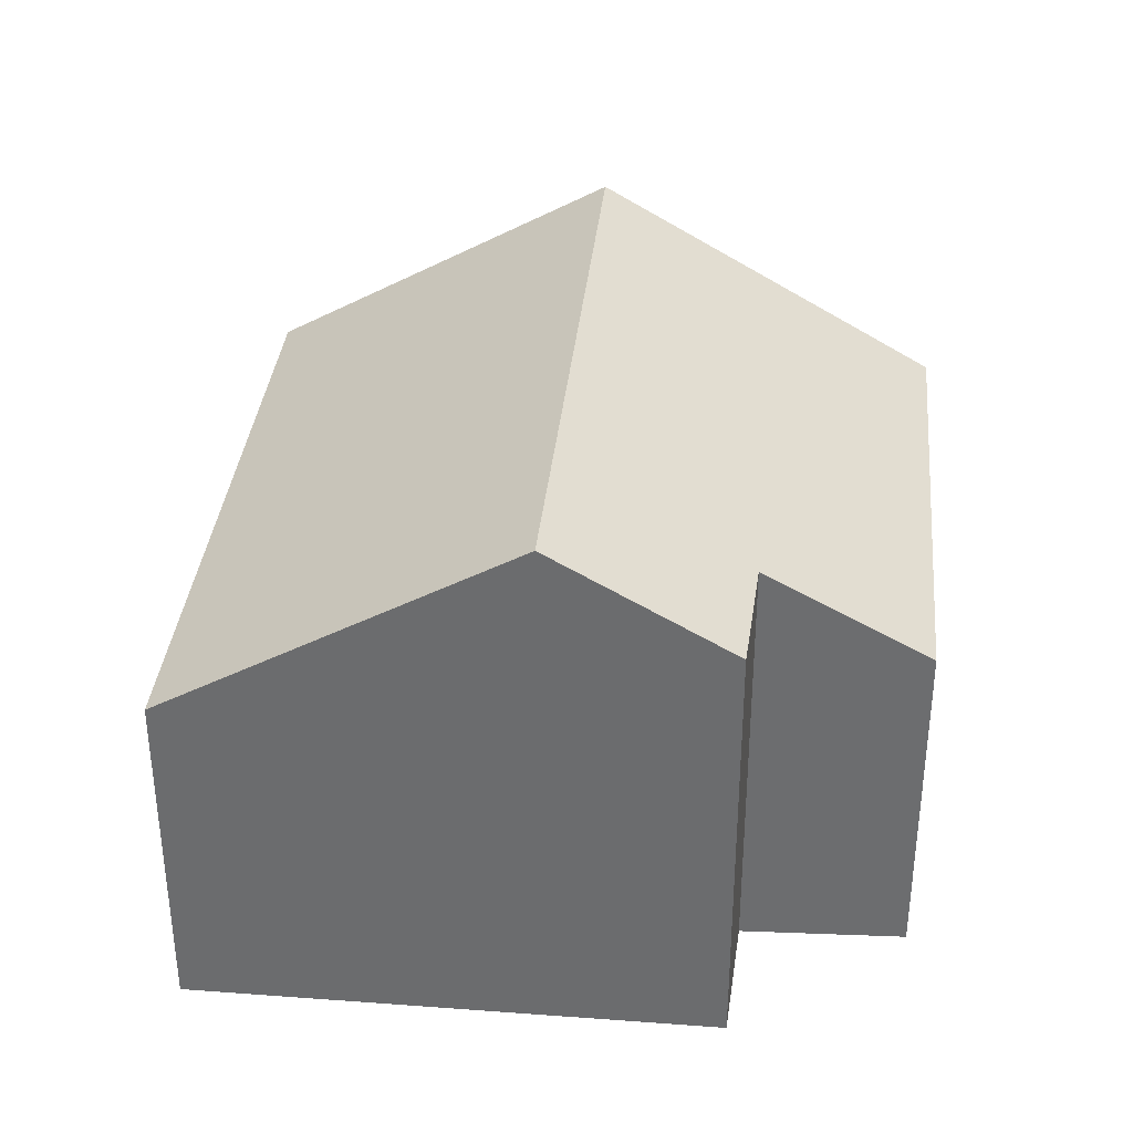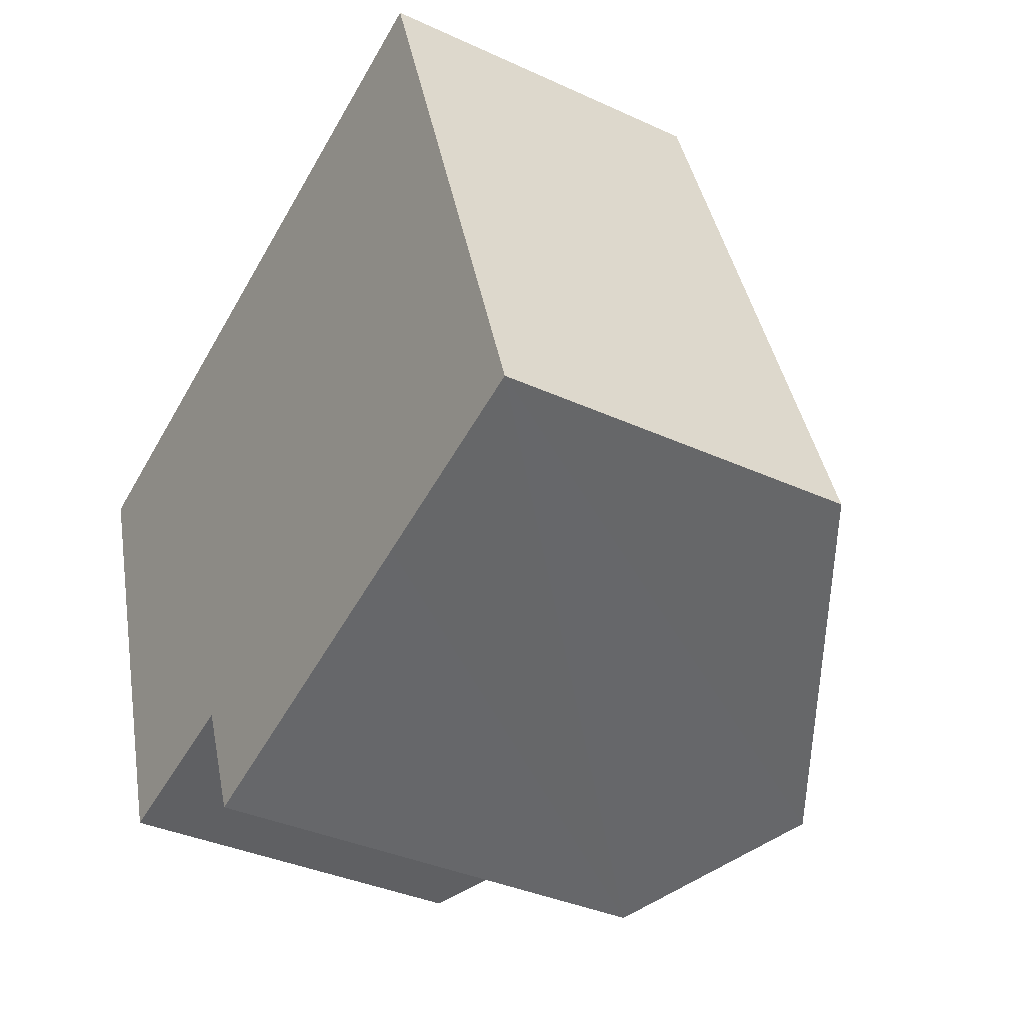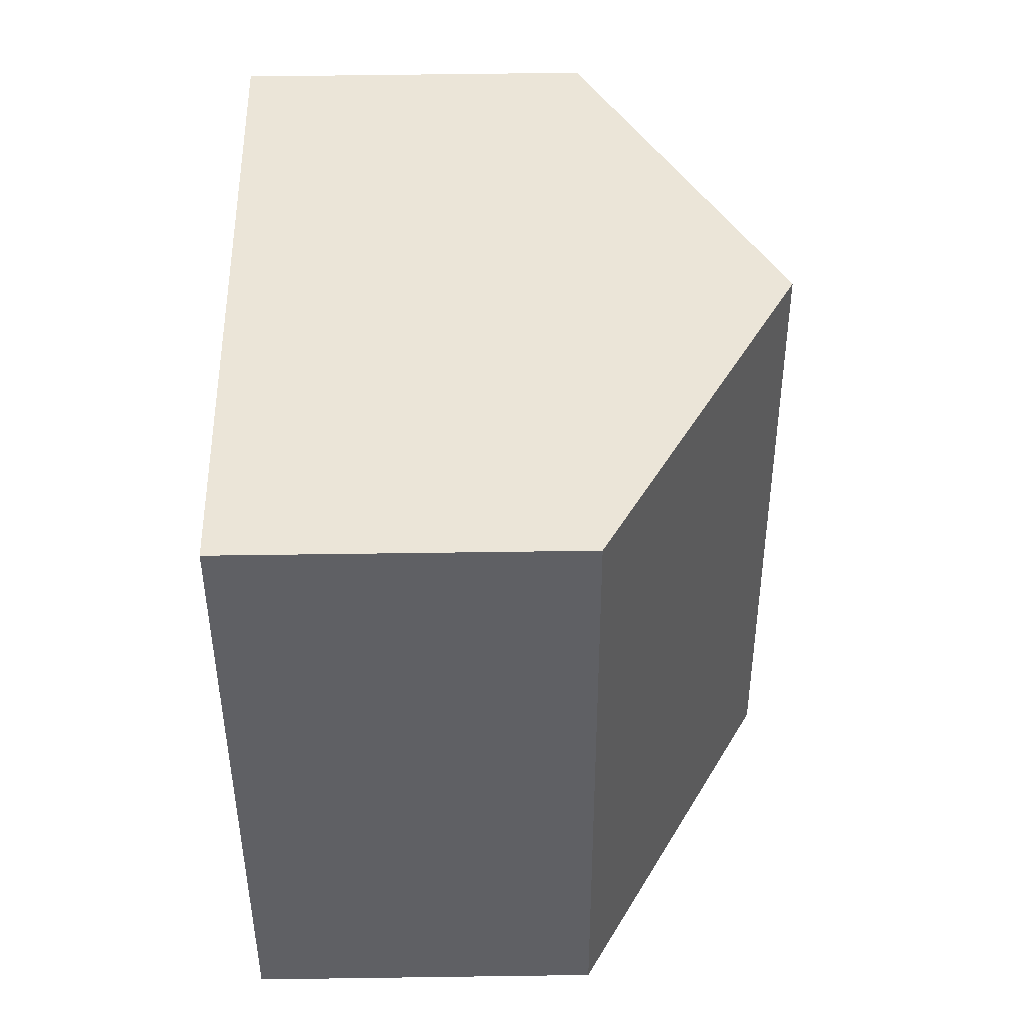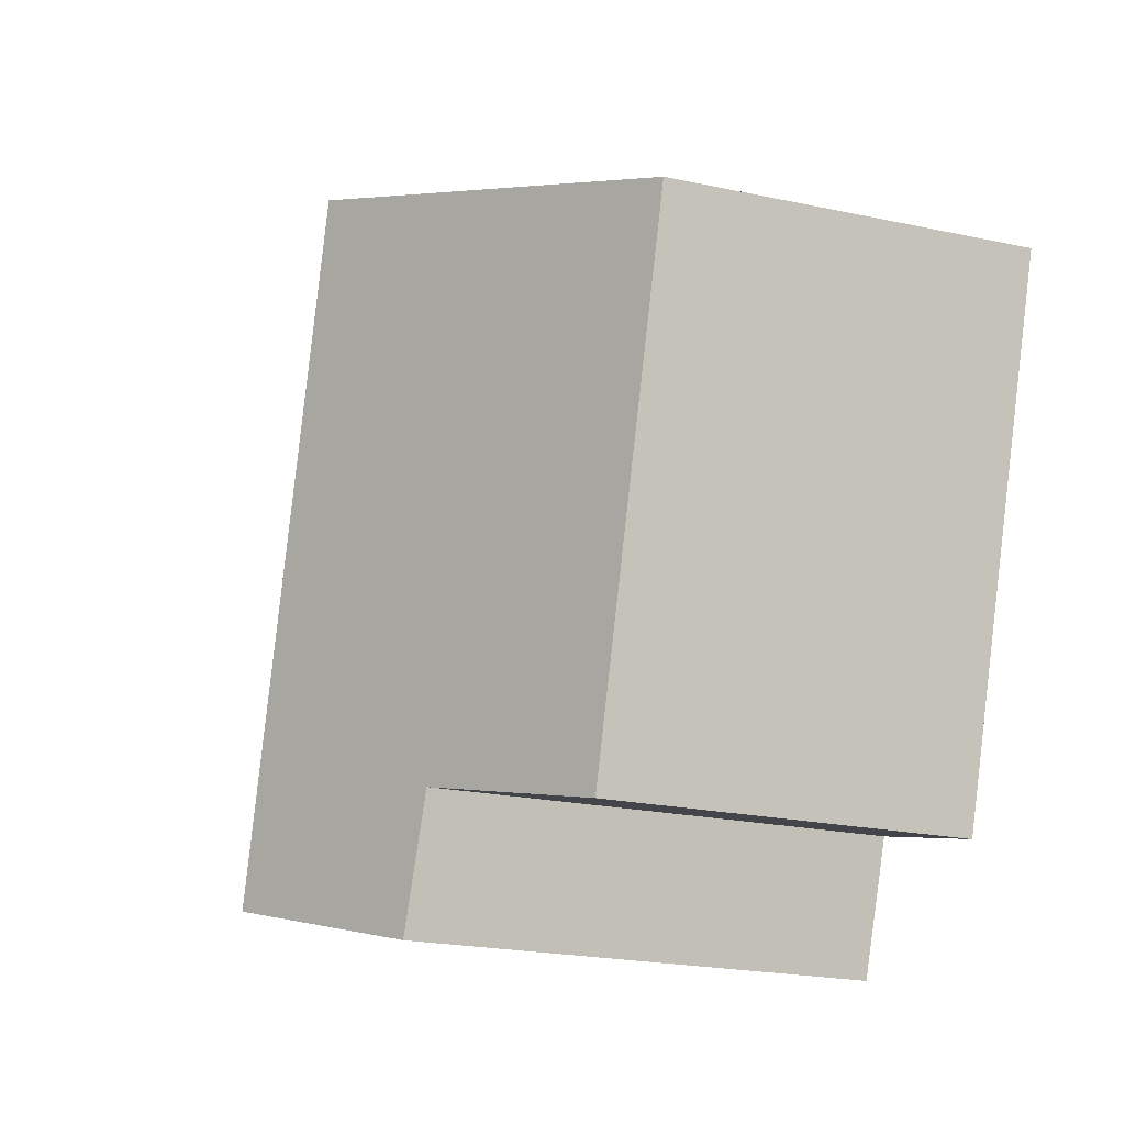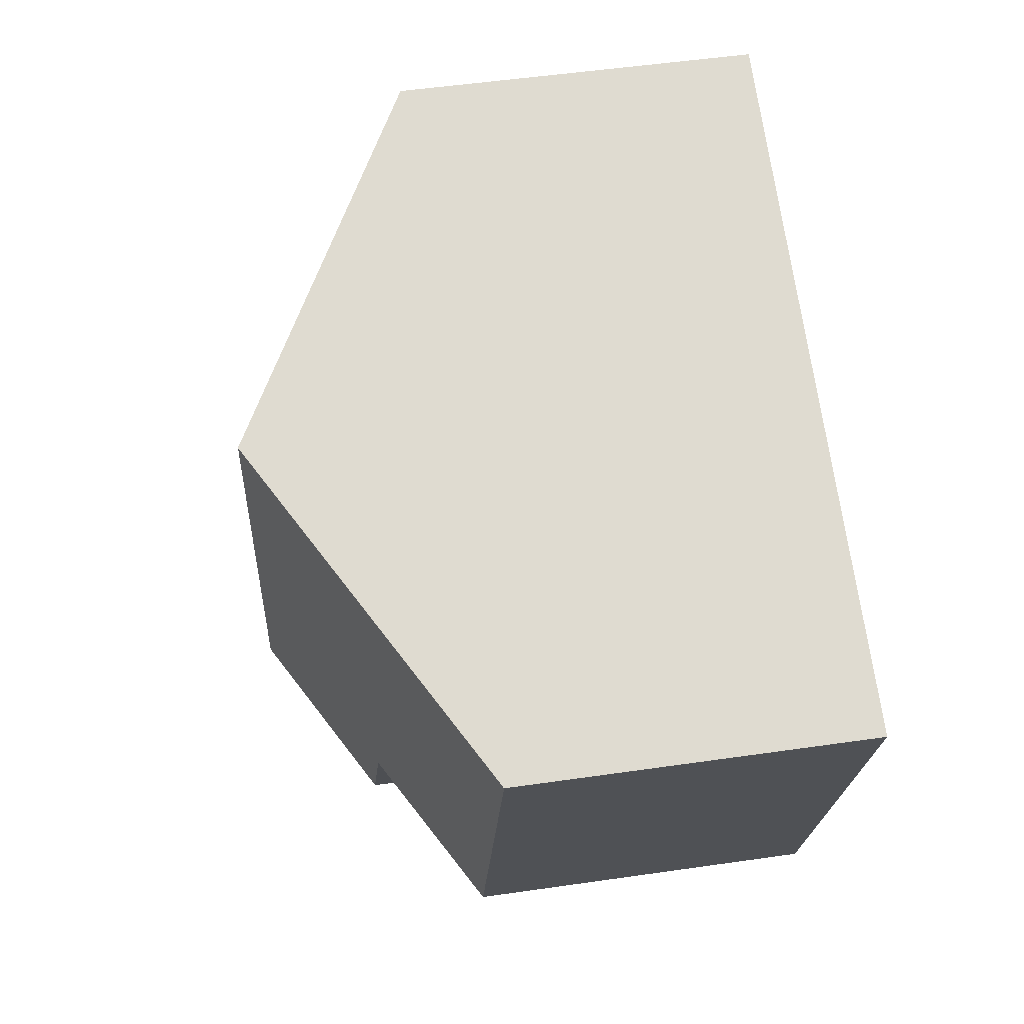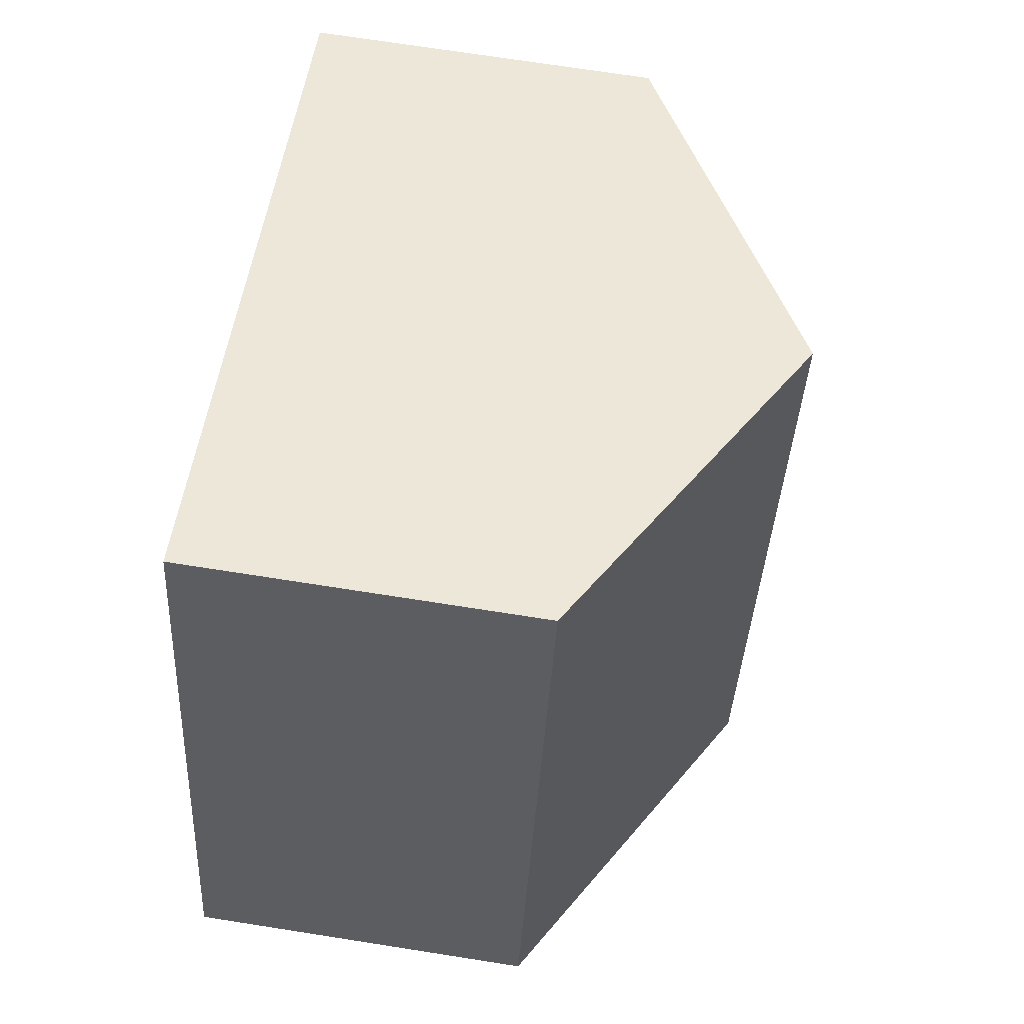
<metadata>
{"format":"obj","ext":"obj","renderer":"f3d","projection":"perspective","resolution":1024,"background":"white","views":[{"elev":35.7,"azim":167.2,"up":"+Y"},{"elev":-35.7,"azim":58.7,"up":"+Z"},{"elev":64.9,"azim":89.2,"up":"+Z"},{"elev":-21.8,"azim":-110.7,"up":"+Z"},{"elev":52.0,"azim":-98.9,"up":"+Z"},{"elev":71.4,"azim":98.9,"up":"+Z"}]}
</metadata>
<code>
v  5.6 9.236 1.93
v  11.61 7.79 -7.882
v  9.173 9.236 -8.69
v  14.8 5.891 -6.822
v  11.61 5.891 2.674
v  11.21 5.891 3.863
v  0 5.896 3.61e-16
v  5.476 7.466 -7.546
v  2.77 5.883 -8.306
v  6.287 7.521 -9.648
v  6.287 5.908e-16 -9.648
v  5.476 4.621e-16 -7.546
v  0 0 0
v  2.77 5.086e-16 -8.306
v  14.8 4.177e-16 -6.822
v  11.61 4.826e-16 -7.882
v  9.173 5.321e-16 -8.69
v  5.6 -1.182e-16 1.93
v  11.21 -2.365e-16 3.863
v  11.61 -1.637e-16 2.674
g defaultobject
f 1 2 3
f 2 1 4
f 4 1 5
f 5 1 6
f 7 8 9
f 8 7 3
f 3 7 1
f 3 10 8
f 11 8 10
f 8 11 12
f 9 13 7
f 13 9 14
f 12 9 8
f 9 12 14
f 15 2 4
f 2 15 3
f 3 15 10
f 10 15 16
f 10 16 11
f 11 16 17
f 13 1 7
f 1 13 6
f 6 13 18
f 6 18 19
f 19 5 6
f 5 19 4
f 4 19 15
f 15 19 20
f 14 18 13
f 18 14 12
f 18 12 19
f 19 12 11
f 19 11 17
f 19 17 16
f 19 16 20
f 20 16 15

</code>
